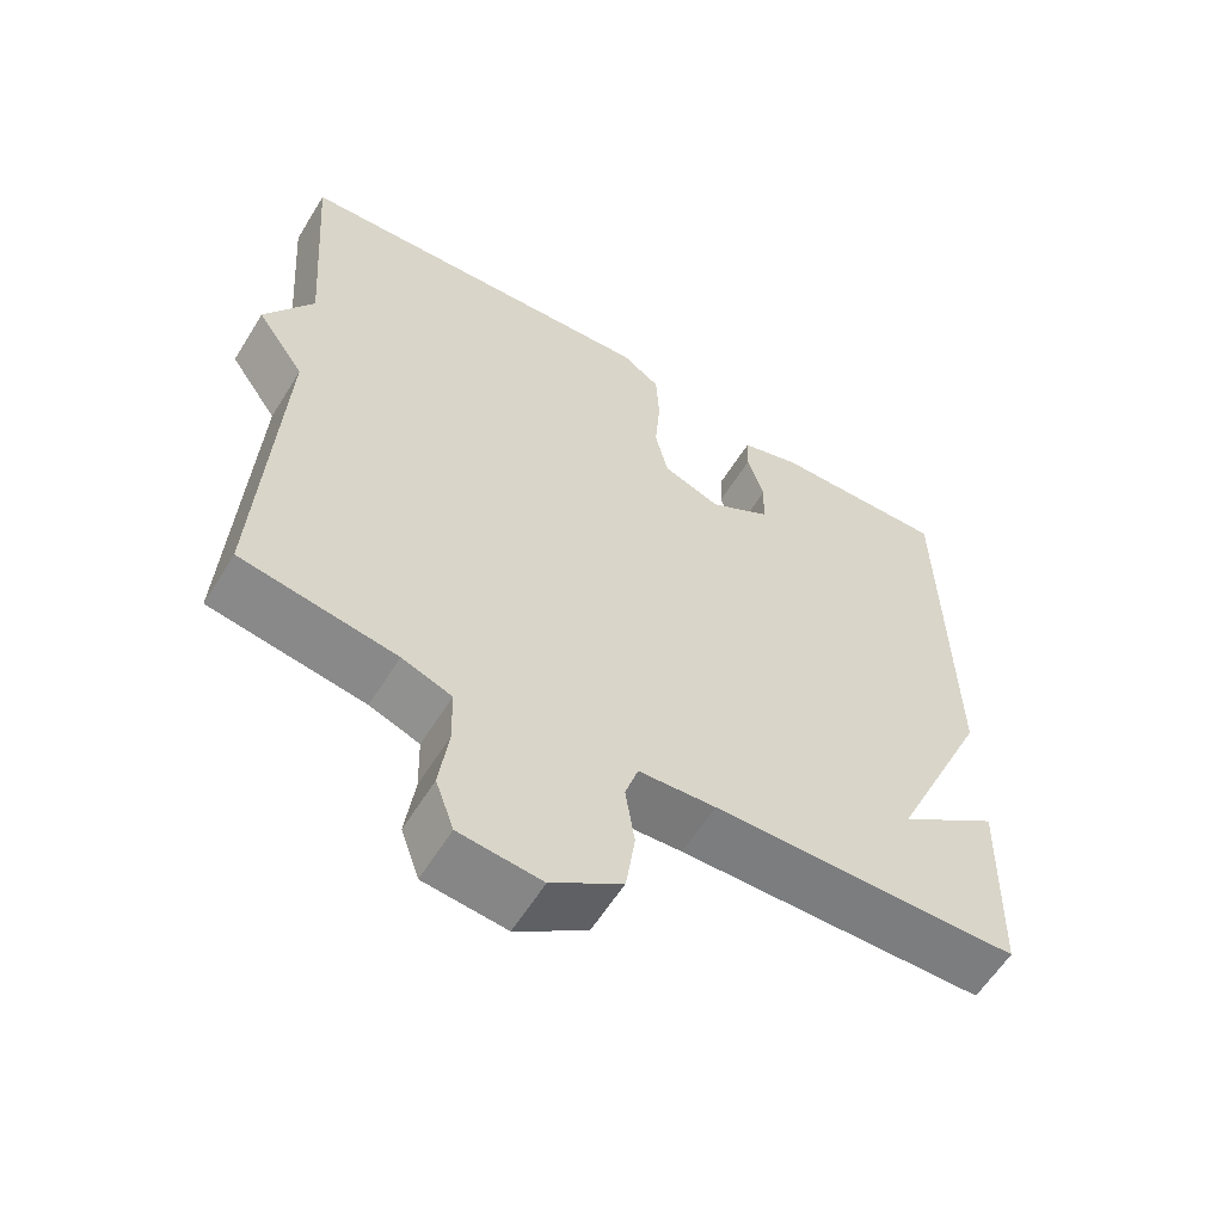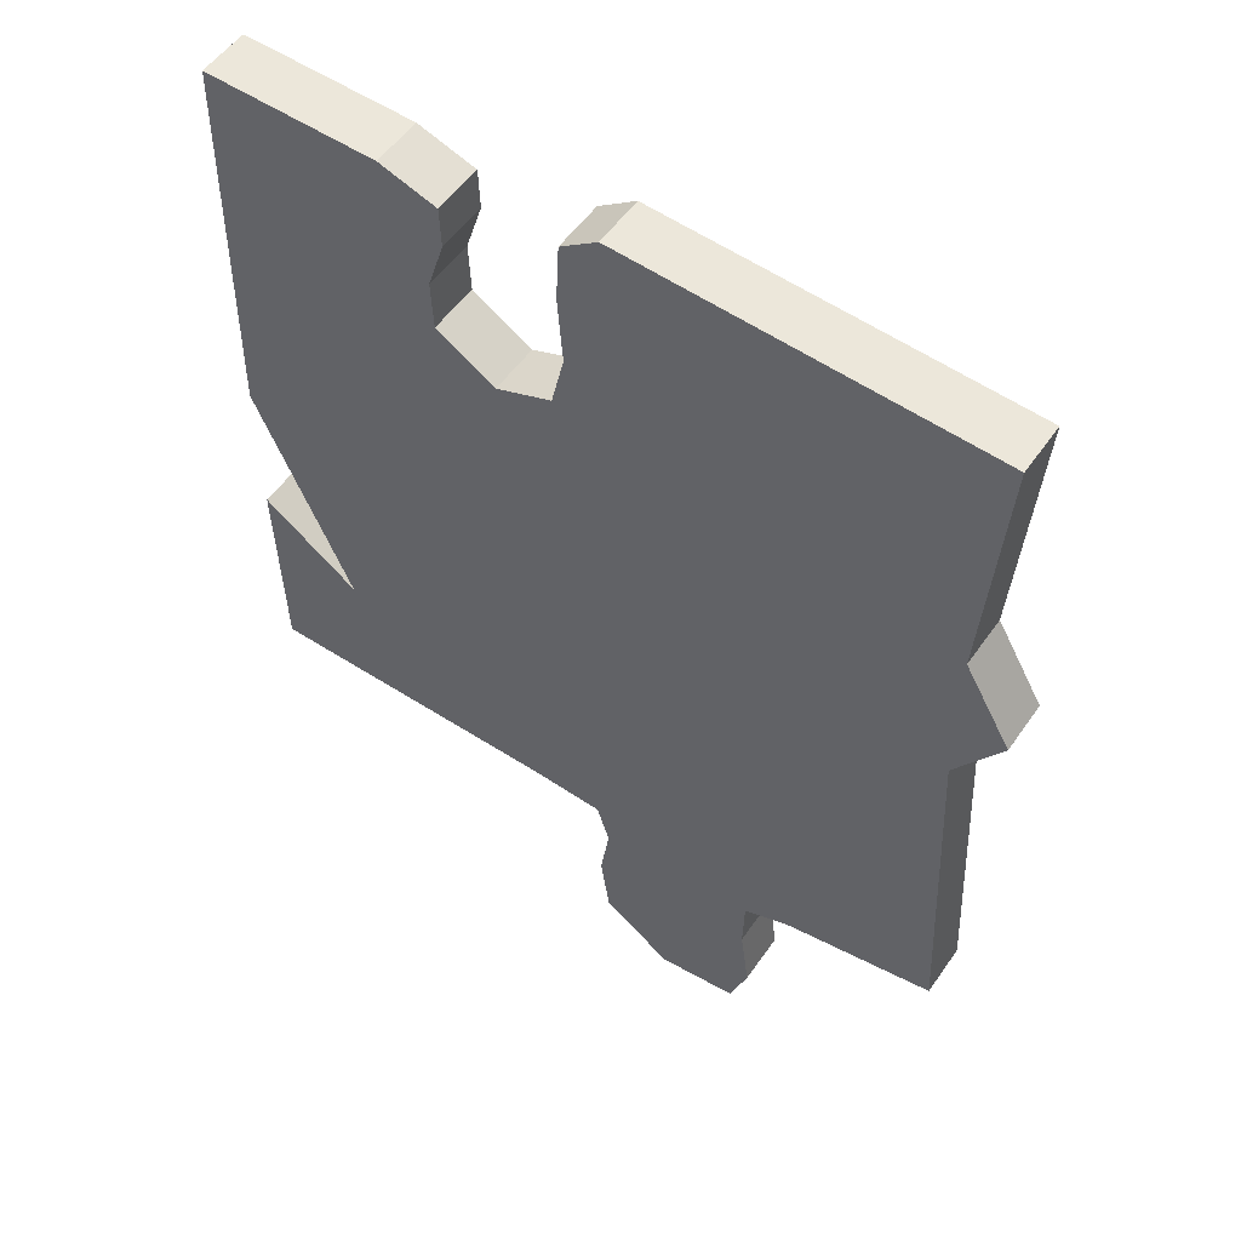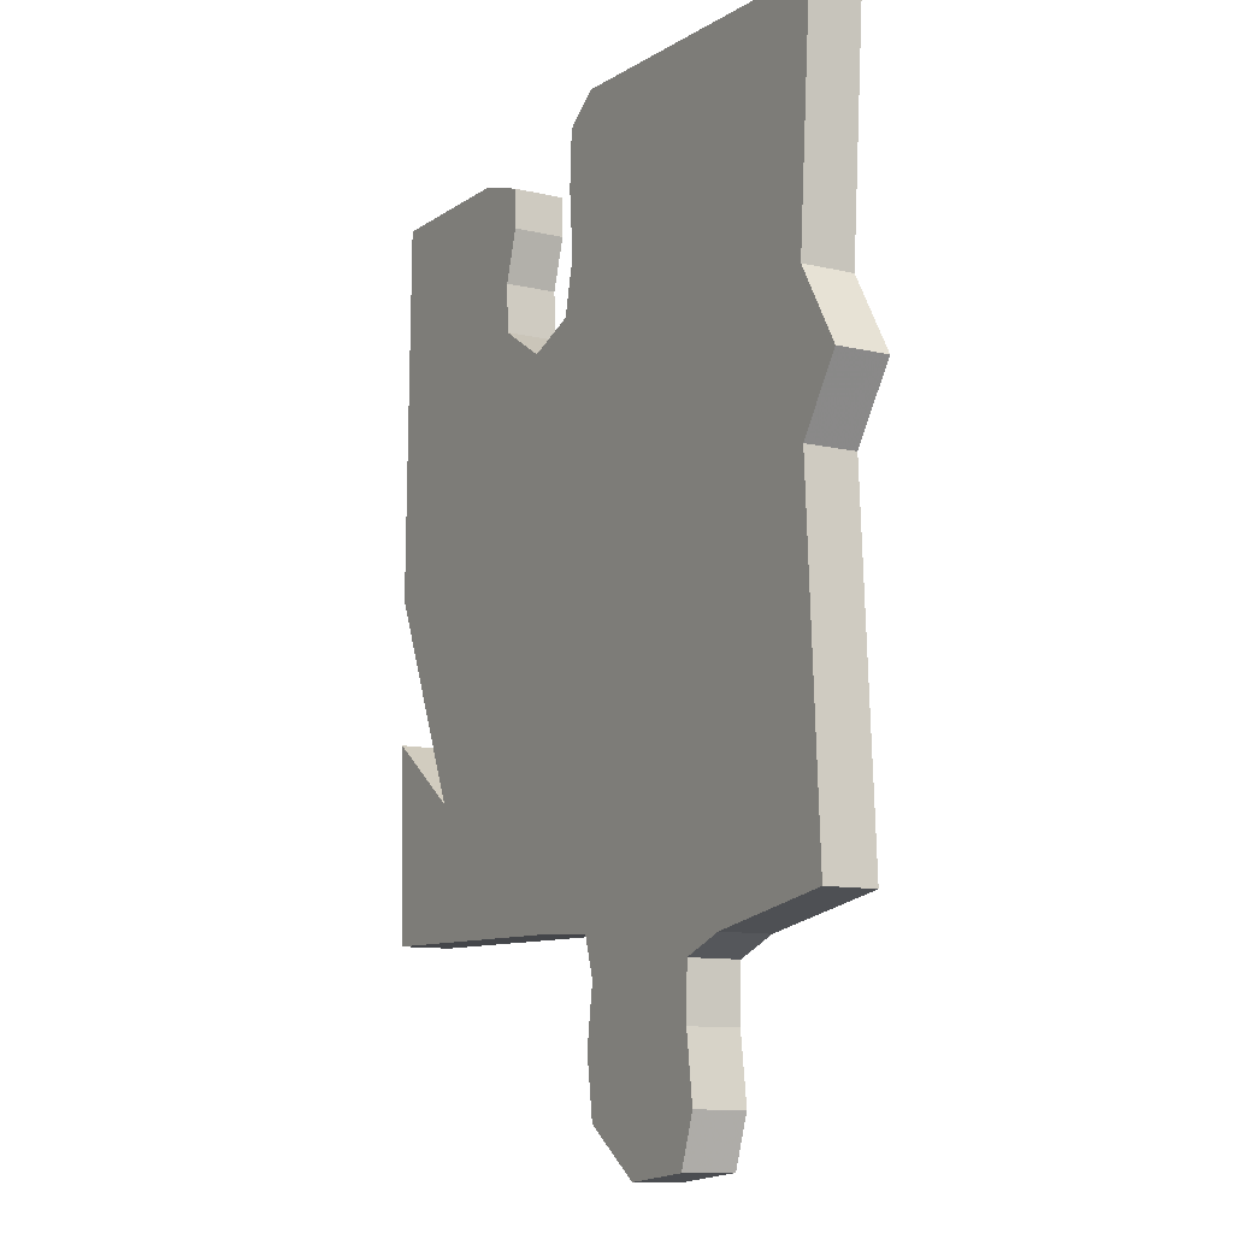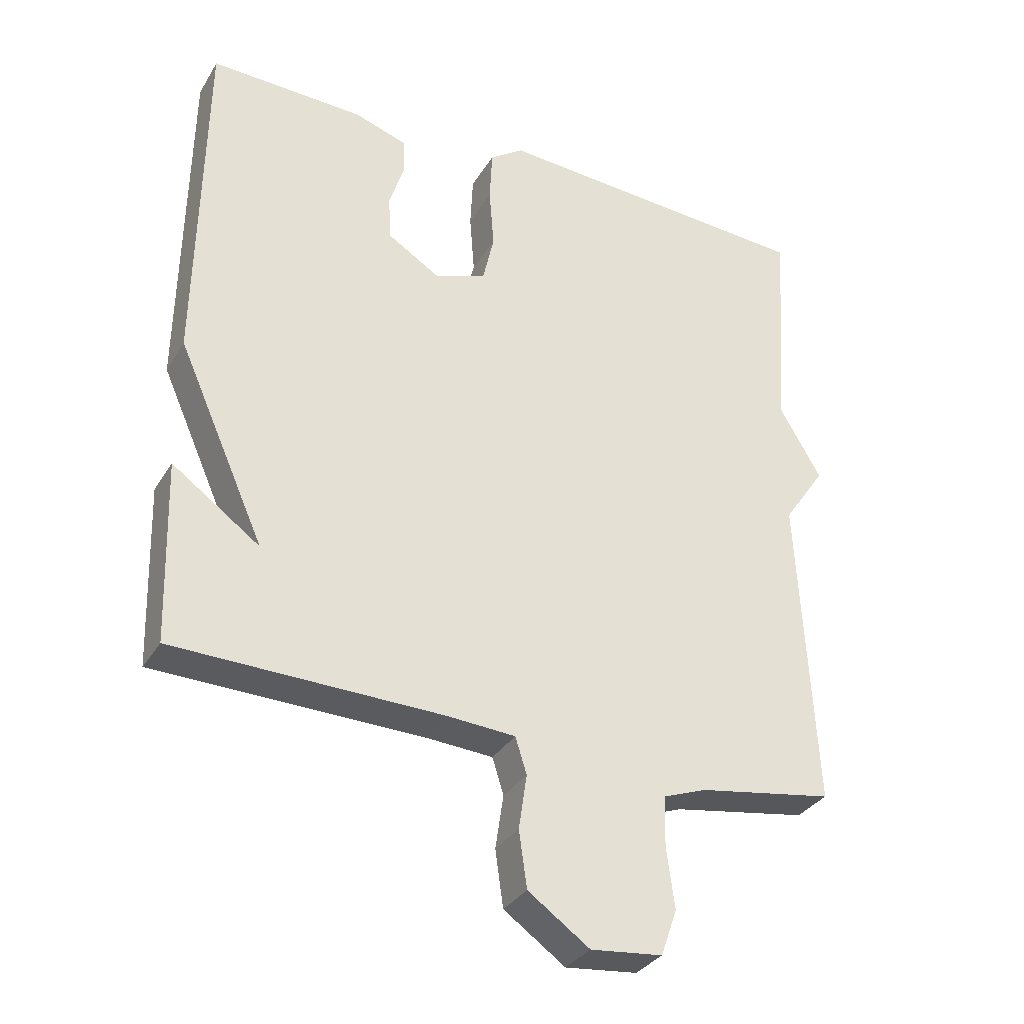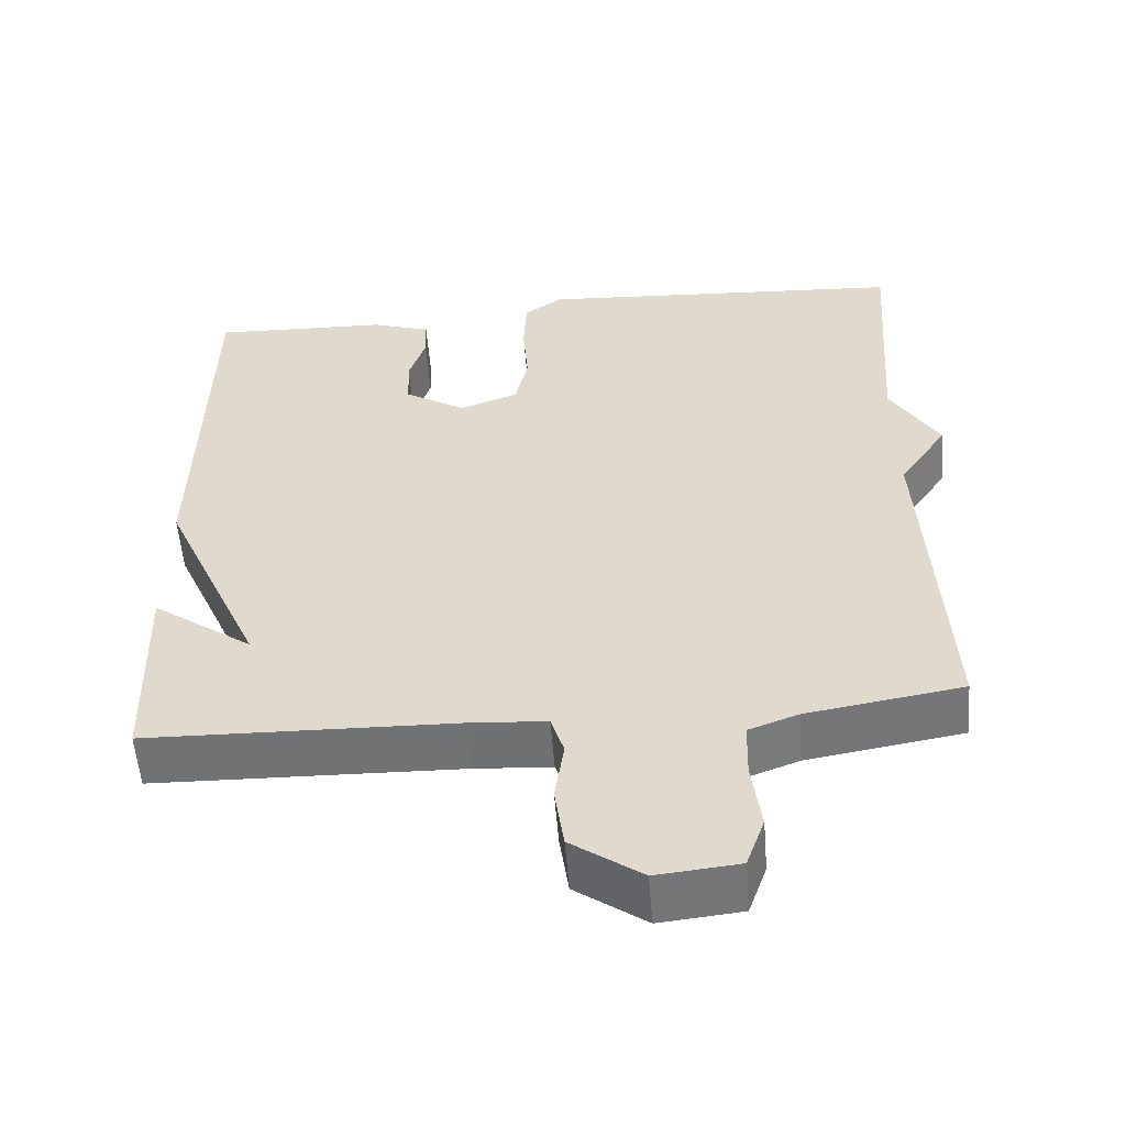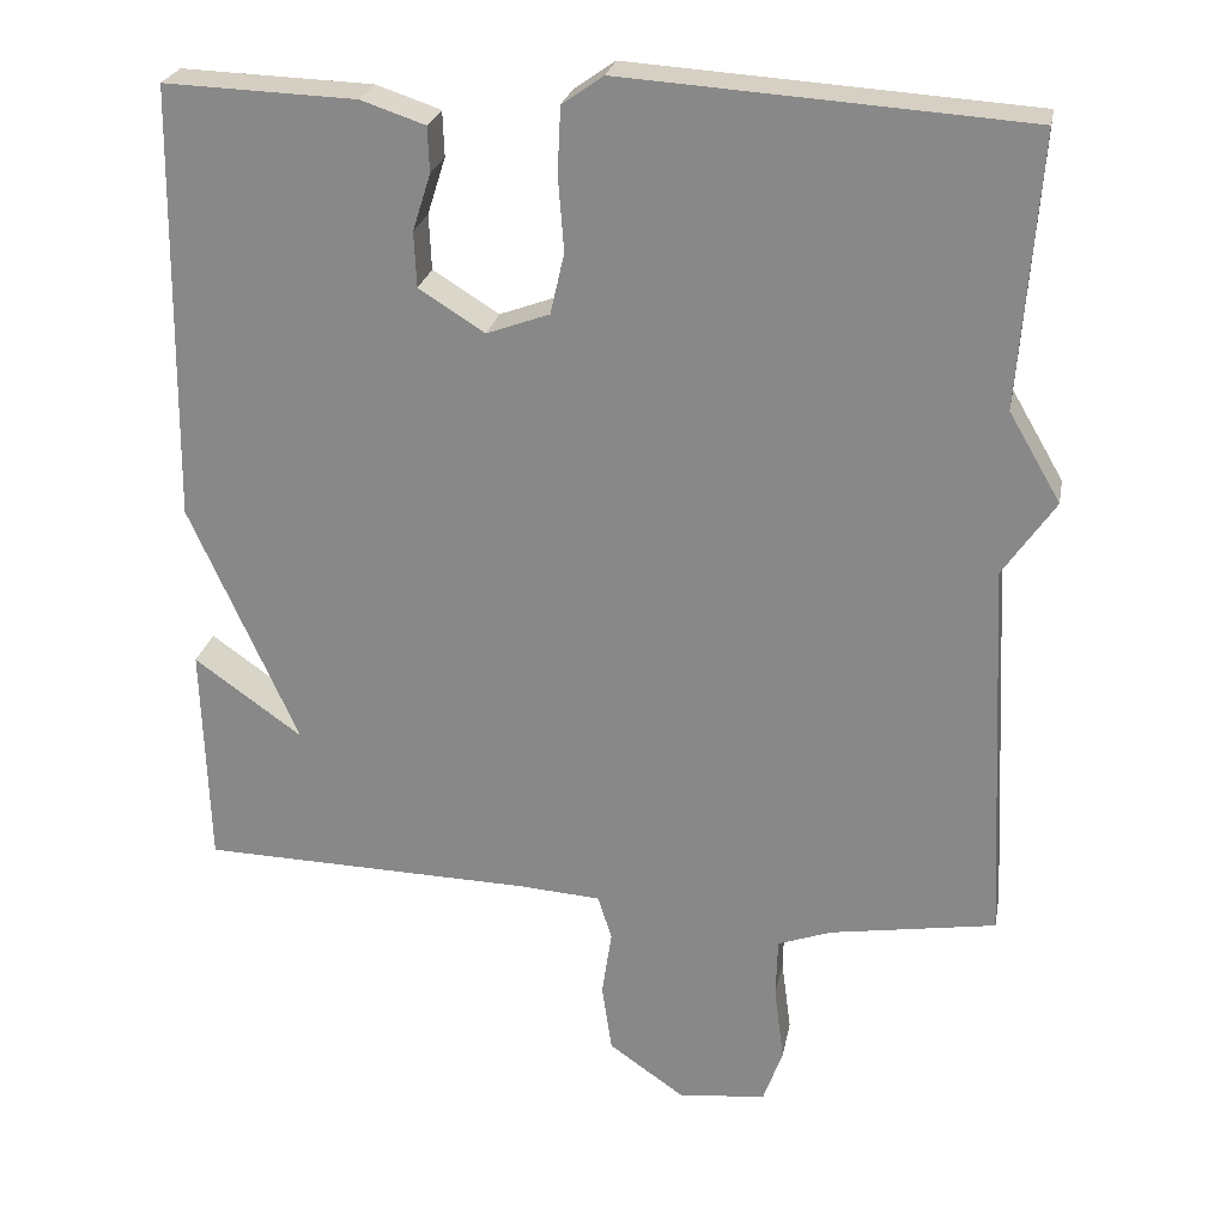
<metadata>
{"format":"obj","ext":"obj","renderer":"f3d","projection":"perspective","resolution":1024,"background":"white","views":[{"elev":-59.6,"azim":148.4,"up":"+Z"},{"elev":53.2,"azim":34.0,"up":"+Z"},{"elev":-11.0,"azim":60.2,"up":"+Z"},{"elev":-32.7,"azim":-26.6,"up":"+Z"},{"elev":-55.7,"azim":4.5,"up":"+Z"},{"elev":25.0,"azim":10.7,"up":"+Z"}]}
</metadata>
<code>
v -0.5 0.07 -0.5
v -0.508 0.07 -0.228
v -0.377 0.07 -0.322
v -0.508 0.07 -0.028
v -0.5 0.07 0.5
v -0.268 0.07 0.492
v -0.19 0.07 0.466
v -0.188 0.07 0.411
v -0.21 0.07 0.342
v -0.207 0.07 0.275
v -0.127 0.07 0.225
v -0.051 0.07 0.253
v -0.034 0.07 0.327
v -0.041 0.07 0.418
v -0.037 0.07 0.497
v 0.013 0.07 0.532
v 0.5 0.07 0.5
v 0.476 0.07 0.172
v 0.539 0.07 0.064
v 0.476 0.07 -0.028
v 0.5 0.07 -0.5
v 0.298 0.07 -0.533
v 0.233 0.07 -0.557
v 0.231 0.07 -0.632
v 0.243 0.07 -0.722
v 0.219 0.07 -0.79
v 0.112 0.07 -0.801
v 0.02 0.07 -0.736
v 0.008 0.07 -0.652
v 0.02 0.07 -0.571
v 0.003 0.07 -0.517
v -0.098 0.07 -0.51
v -0.5 0 -0.5
v -0.508 0 -0.228
v -0.377 0 -0.322
v -0.508 0 -0.028
v -0.5 0 0.5
v -0.268 0 0.492
v -0.19 0 0.466
v -0.188 0 0.411
v -0.21 0 0.342
v -0.207 0 0.275
v -0.127 0 0.225
v -0.051 0 0.253
v -0.034 0 0.327
v -0.041 0 0.418
v -0.037 0 0.497
v 0.013 0 0.532
v 0.5 0 0.5
v 0.476 0 0.172
v 0.539 0 0.064
v 0.476 0 -0.028
v 0.5 0 -0.5
v 0.298 0 -0.533
v 0.233 0 -0.557
v 0.231 0 -0.632
v 0.243 0 -0.722
v 0.219 0 -0.79
v 0.112 0 -0.801
v 0.02 0 -0.736
v 0.008 0 -0.652
v 0.02 0 -0.571
v 0.003 0 -0.517
v -0.098 0 -0.51
f 28 29 30
f 27 28 30
f 26 27 30
f 25 26 30
f 24 25 30
f 23 24 30 31
f 22 23 31
f 22 31 32
f 21 22 32
f 20 21 32
f 20 32 1
f 19 20 1
f 18 19 1
f 16 17 18
f 15 16 18
f 14 15 18
f 13 14 18
f 7 8 9
f 6 7 9
f 5 6 9
f 4 5 9
f 3 4 9 10
f 1 2 3
f 18 1 3
f 12 13 18
f 11 12 18 3
f 3 10 11
f 62 61 60
f 62 60 59
f 62 59 58
f 62 58 57
f 62 57 56
f 63 62 56 55
f 63 55 54
f 64 63 54
f 64 54 53
f 64 53 52
f 33 64 52
f 33 52 51
f 33 51 50
f 50 49 48
f 50 48 47
f 50 47 46
f 50 46 45
f 41 40 39
f 41 39 38
f 41 38 37
f 41 37 36
f 42 41 36 35
f 35 34 33
f 35 33 50
f 50 45 44
f 35 50 44 43
f 43 42 35
f 1 33 34 2
f 2 34 35 3
f 3 35 36 4
f 4 36 37 5
f 5 37 38 6
f 6 38 39 7
f 7 39 40 8
f 8 40 41 9
f 9 41 42 10
f 10 42 43 11
f 11 43 44 12
f 12 44 45 13
f 13 45 46 14
f 14 46 47 15
f 15 47 48 16
f 16 48 49 17
f 17 49 50 18
f 18 50 51 19
f 19 51 52 20
f 20 52 53 21
f 21 53 54 22
f 22 54 55 23
f 23 55 56 24
f 24 56 57 25
f 25 57 58 26
f 26 58 59 27
f 27 59 60 28
f 28 60 61 29
f 29 61 62 30
f 30 62 63 31
f 31 63 64 32
f 32 64 33 1

</code>
